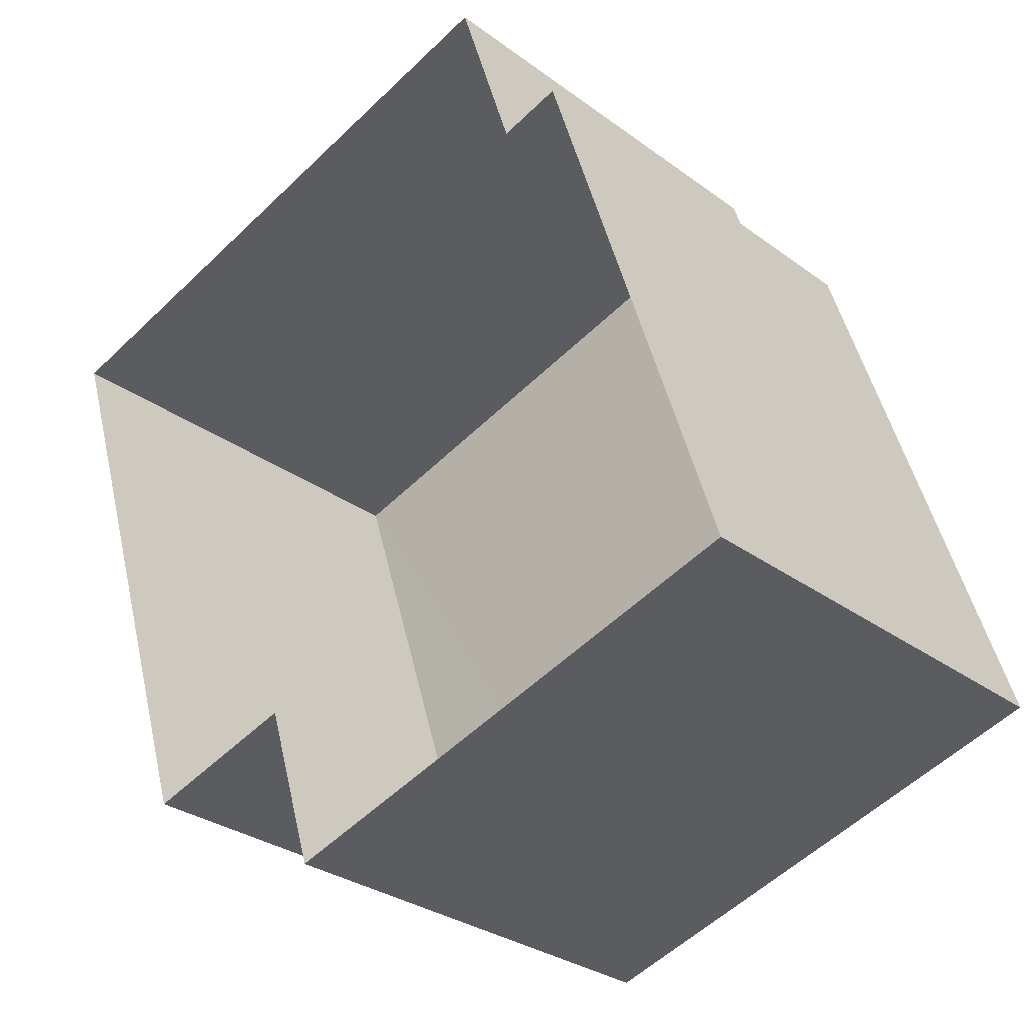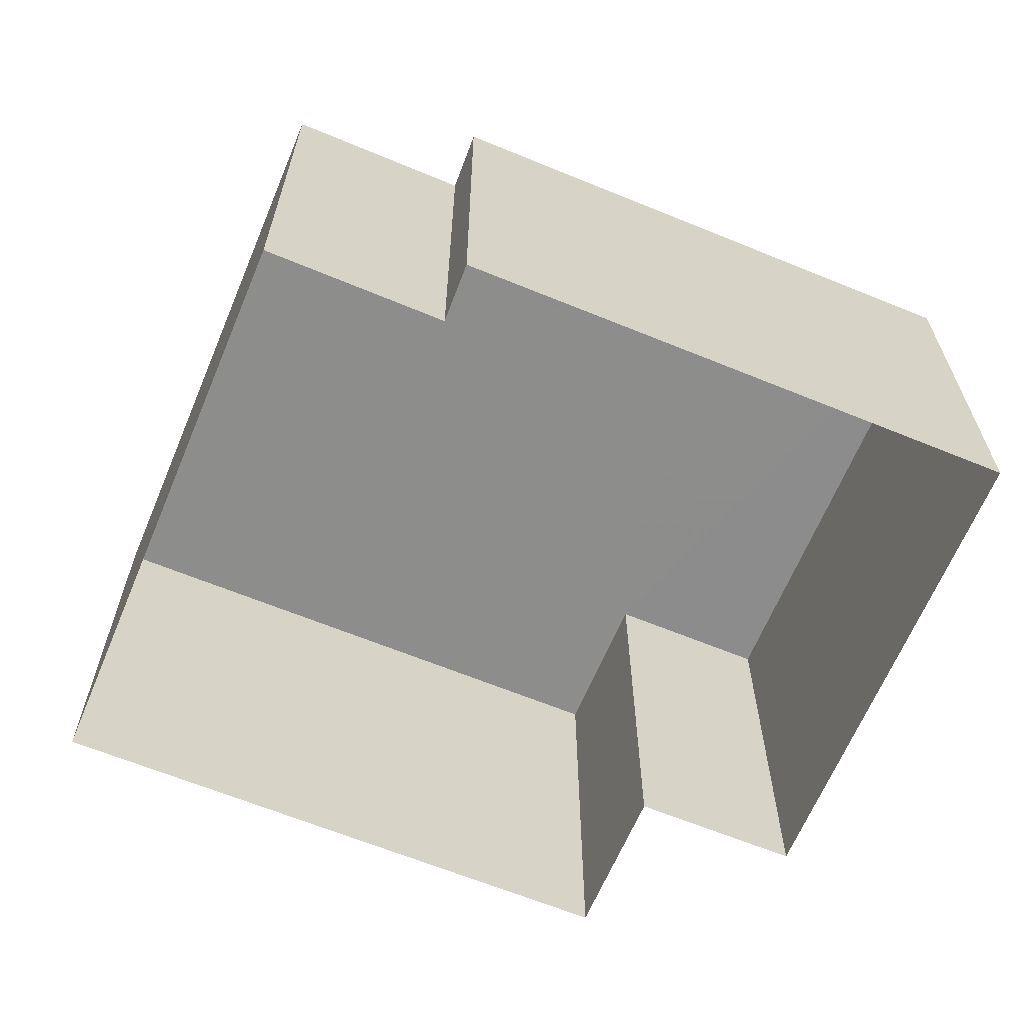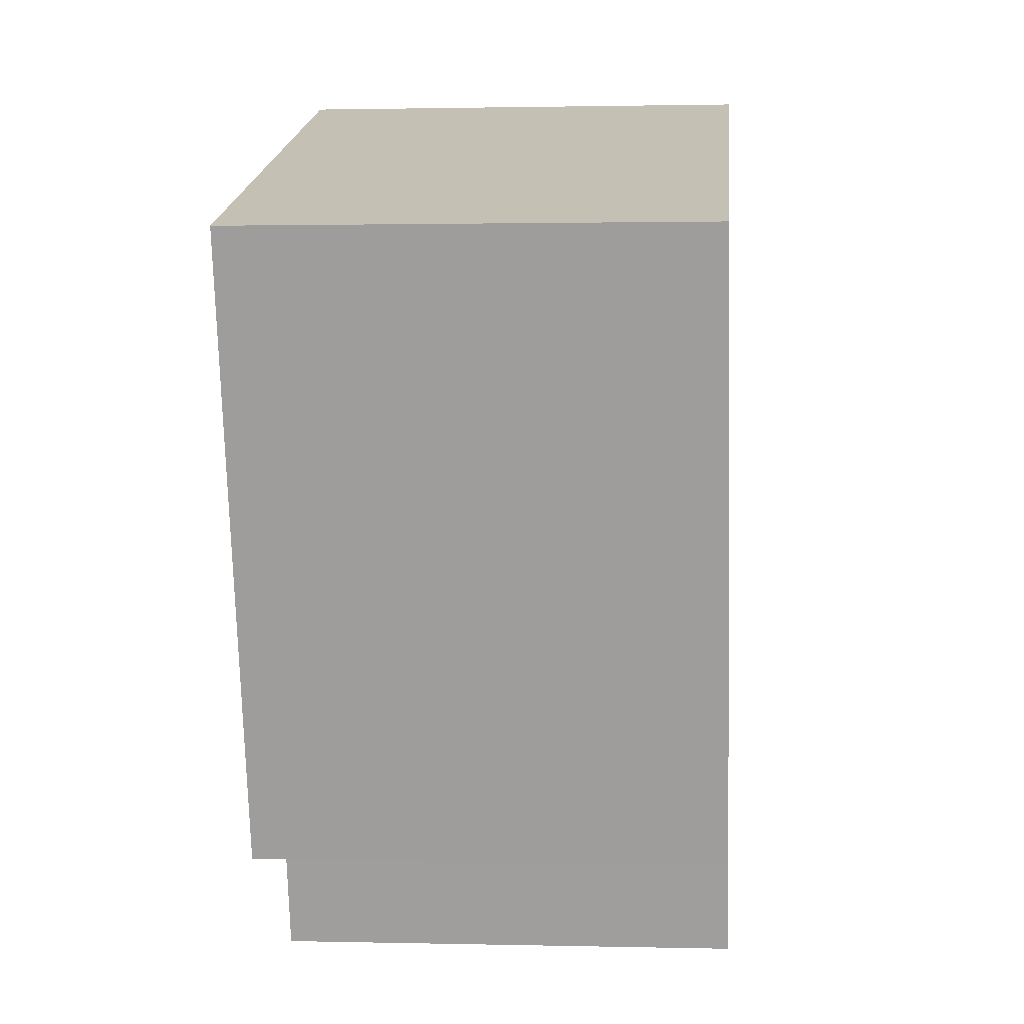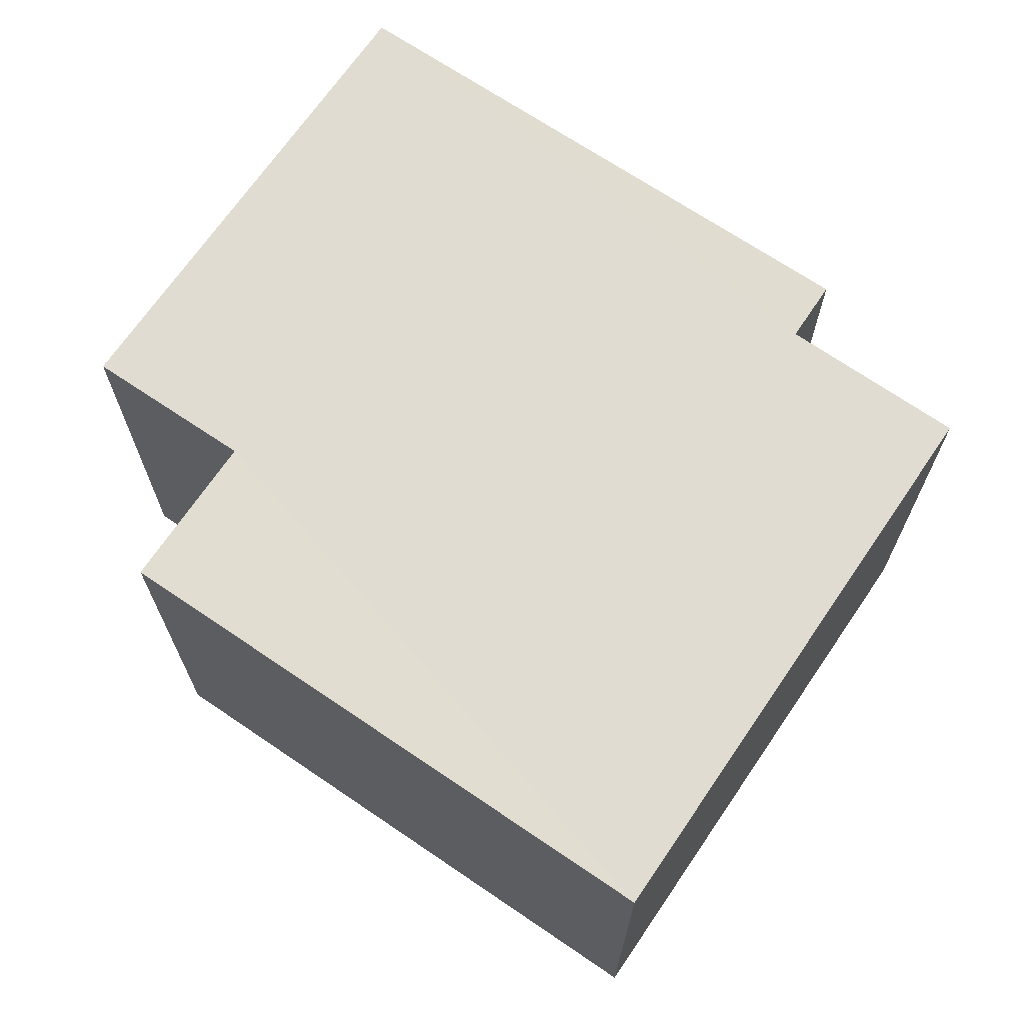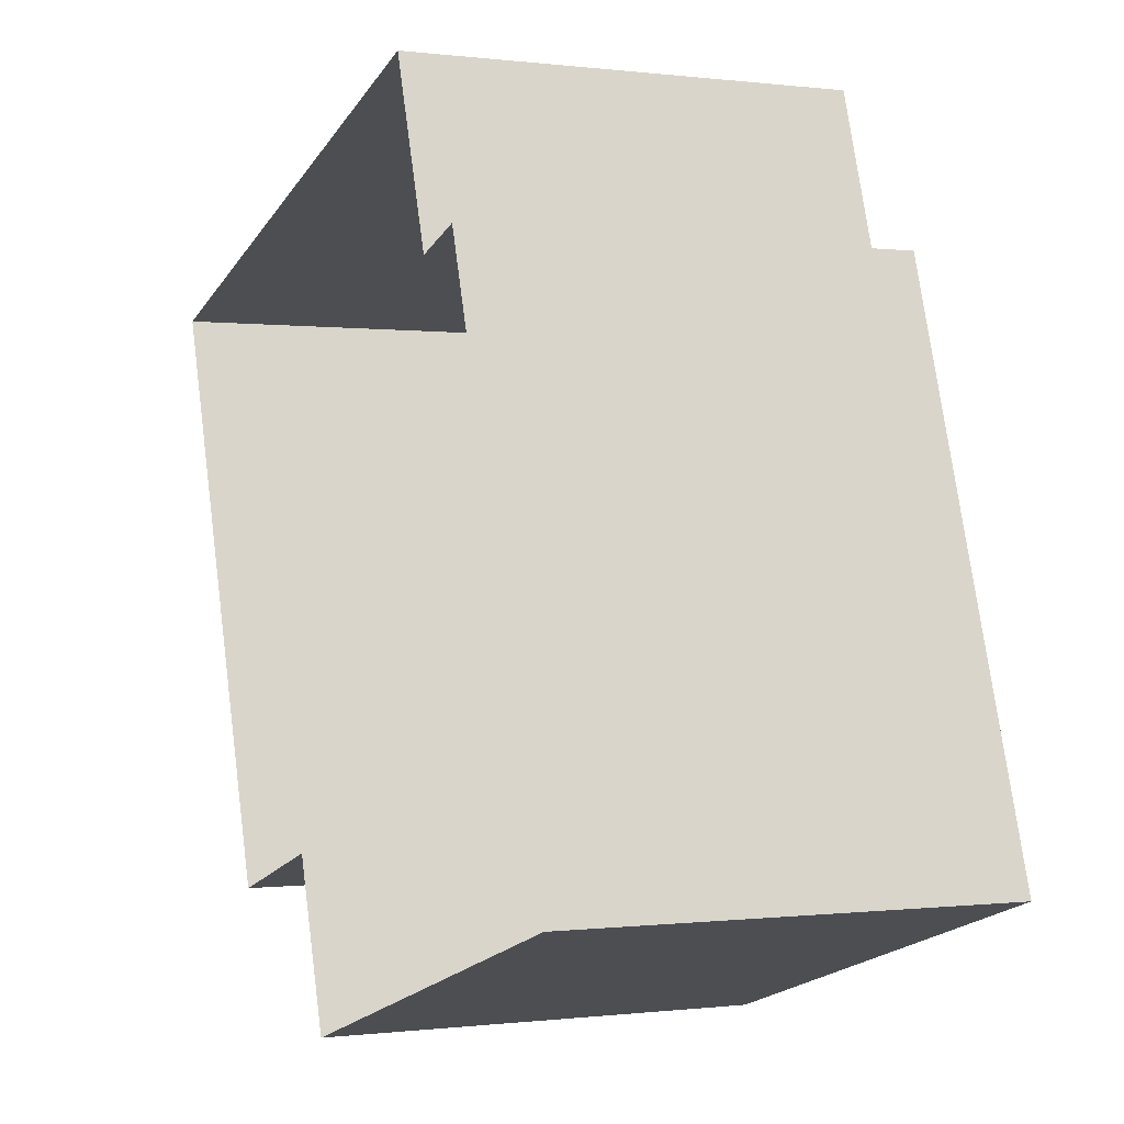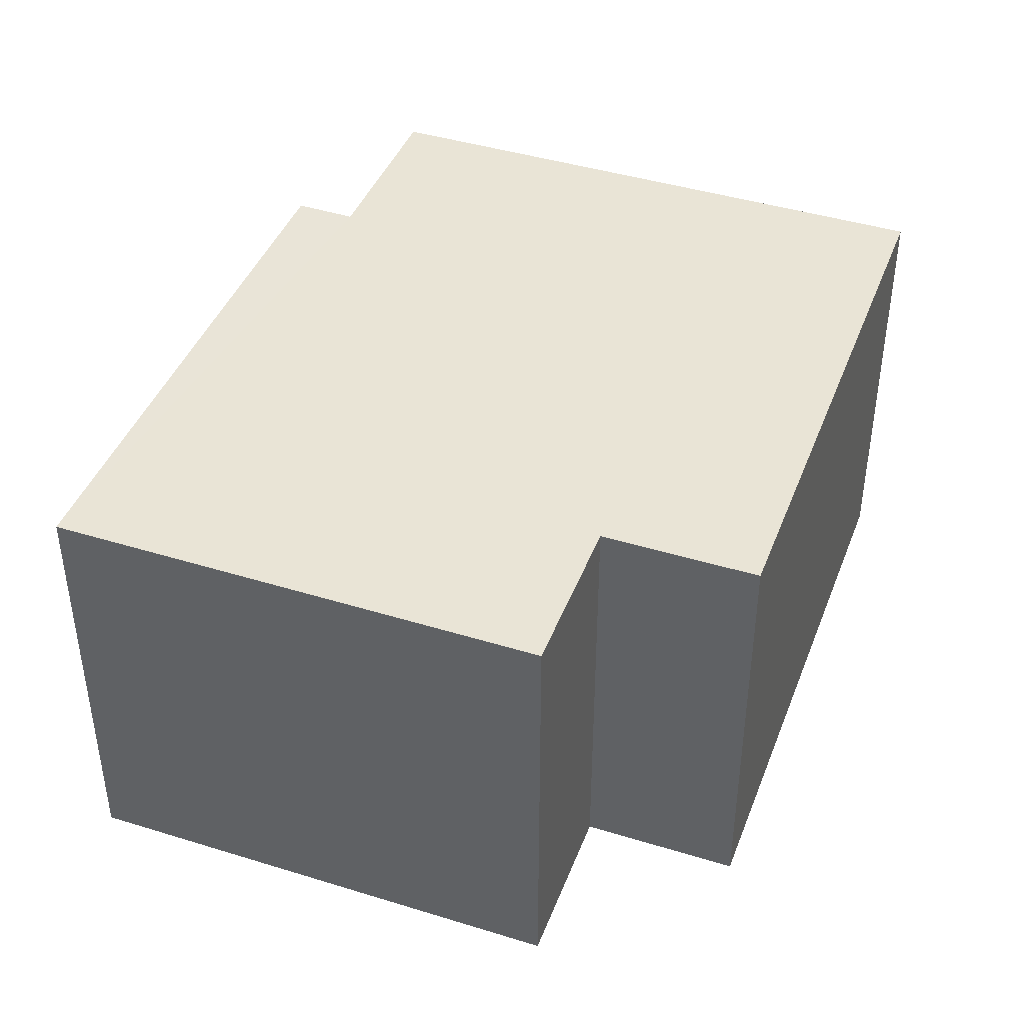
<metadata>
{"format":"obj","ext":"obj","renderer":"f3d","projection":"perspective","resolution":1024,"background":"white","views":[{"elev":-29.5,"azim":-137.3,"up":"+Y"},{"elev":-64.4,"azim":-130.2,"up":"+Z"},{"elev":1.0,"azim":95.0,"up":"+Y"},{"elev":69.1,"azim":106.6,"up":"+Z"},{"elev":-0.4,"azim":-115.4,"up":"+Y"},{"elev":42.6,"azim":2.6,"up":"+Z"}]}
</metadata>
<code>
v -2.259e+05 -1.273e+05 12.78
v -2.259e+05 -1.273e+05 12.78
v -2.259e+05 -1.273e+05 12.78
v -2.259e+05 -1.273e+05 12.78
v -2.259e+05 -1.273e+05 12.78
v -2.259e+05 -1.273e+05 12.78
v -2.259e+05 -1.273e+05 12.78
v -2.259e+05 -1.273e+05 12.78
v -2.259e+05 -1.273e+05 19.13
v -2.259e+05 -1.273e+05 19.13
v -2.259e+05 -1.273e+05 19.13
v -2.259e+05 -1.273e+05 19.13
v -2.259e+05 -1.273e+05 19.13
v -2.259e+05 -1.273e+05 19.13
v -2.259e+05 -1.273e+05 19.13
v -2.259e+05 -1.273e+05 19.13
f 1 2 3
f 4 3 5
f 2 6 7
f 8 5 7
f 3 2 5
f 5 2 7
f 9 10 11
f 11 12 13
f 14 15 9
f 16 14 13
f 13 9 11
f 13 14 9
f 12 4 5
f 13 12 5
f 9 2 1
f 10 9 1
f 16 5 8
f 16 13 5
f 15 6 2
f 9 15 2
f 16 8 7
f 14 16 7
f 15 7 6
f 15 14 7
f 12 3 4
f 12 11 3
f 11 1 3
f 11 10 1

</code>
